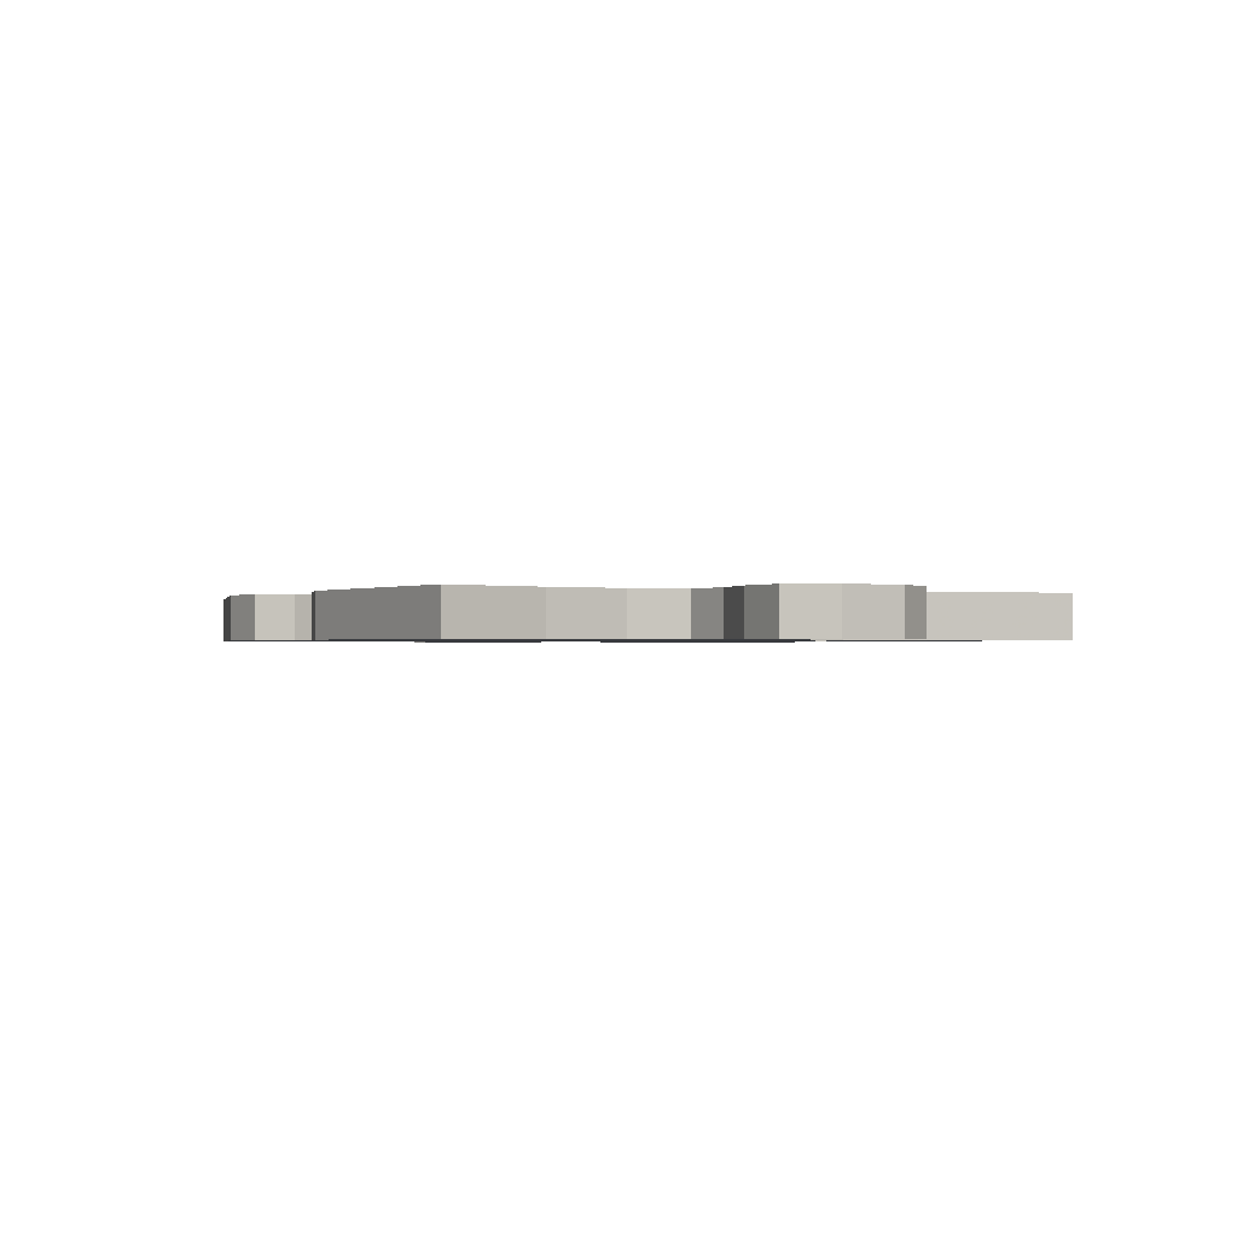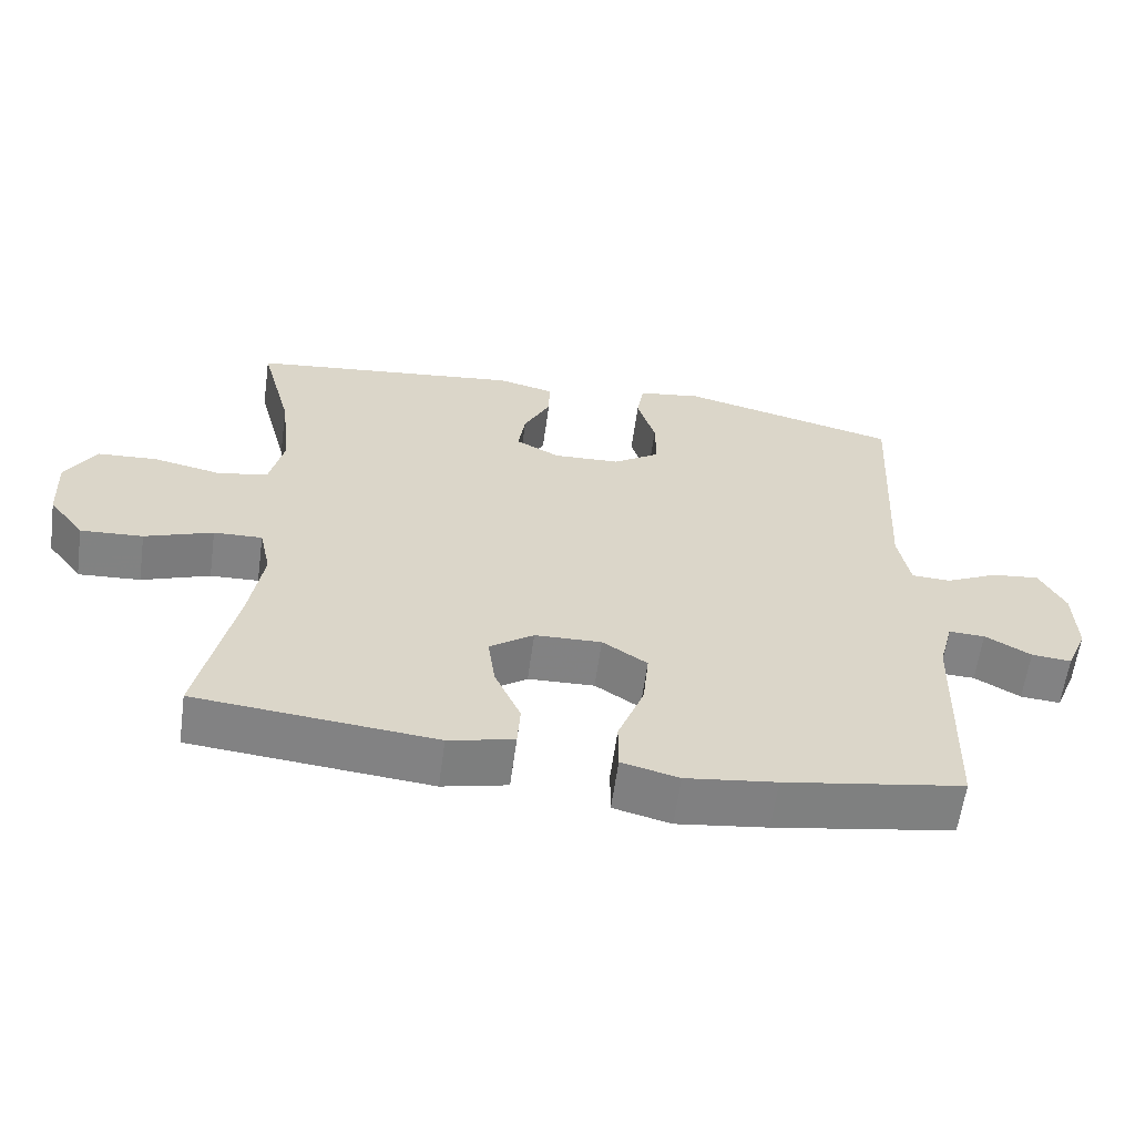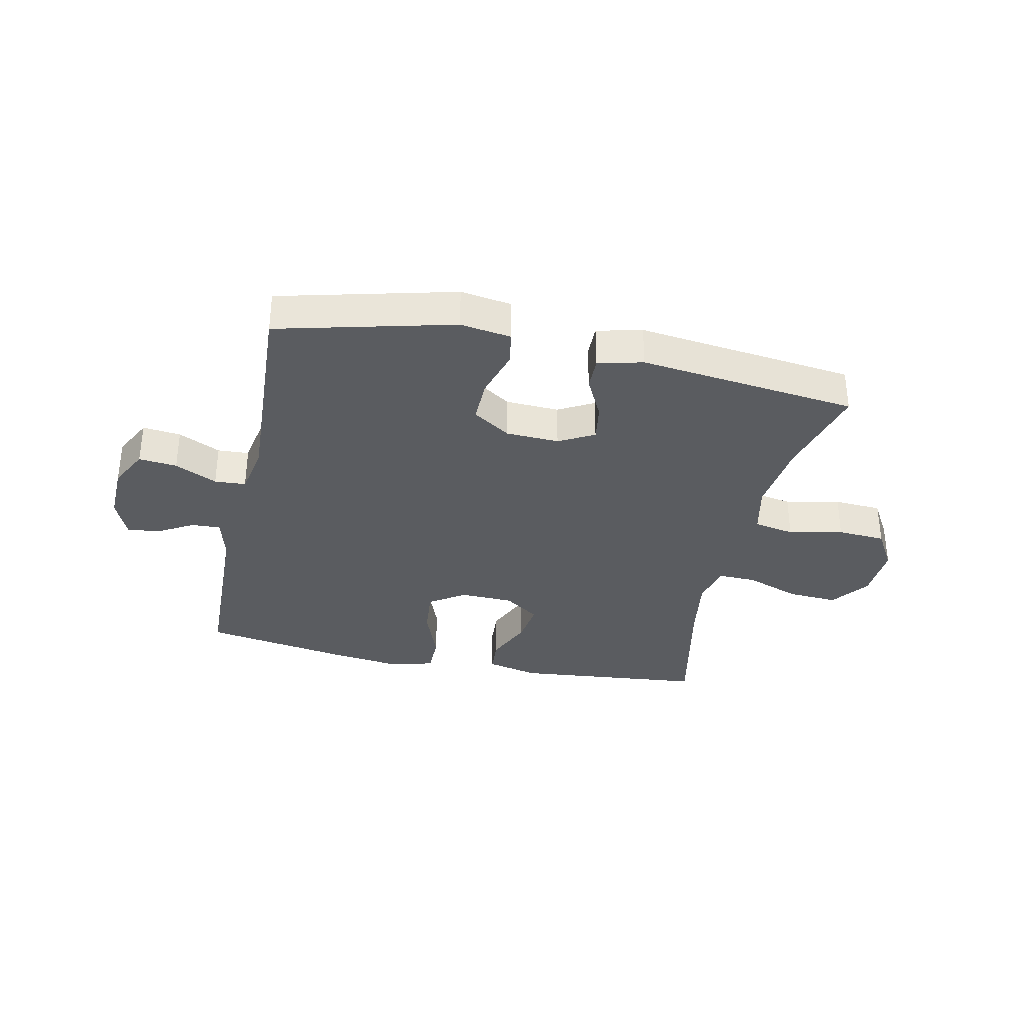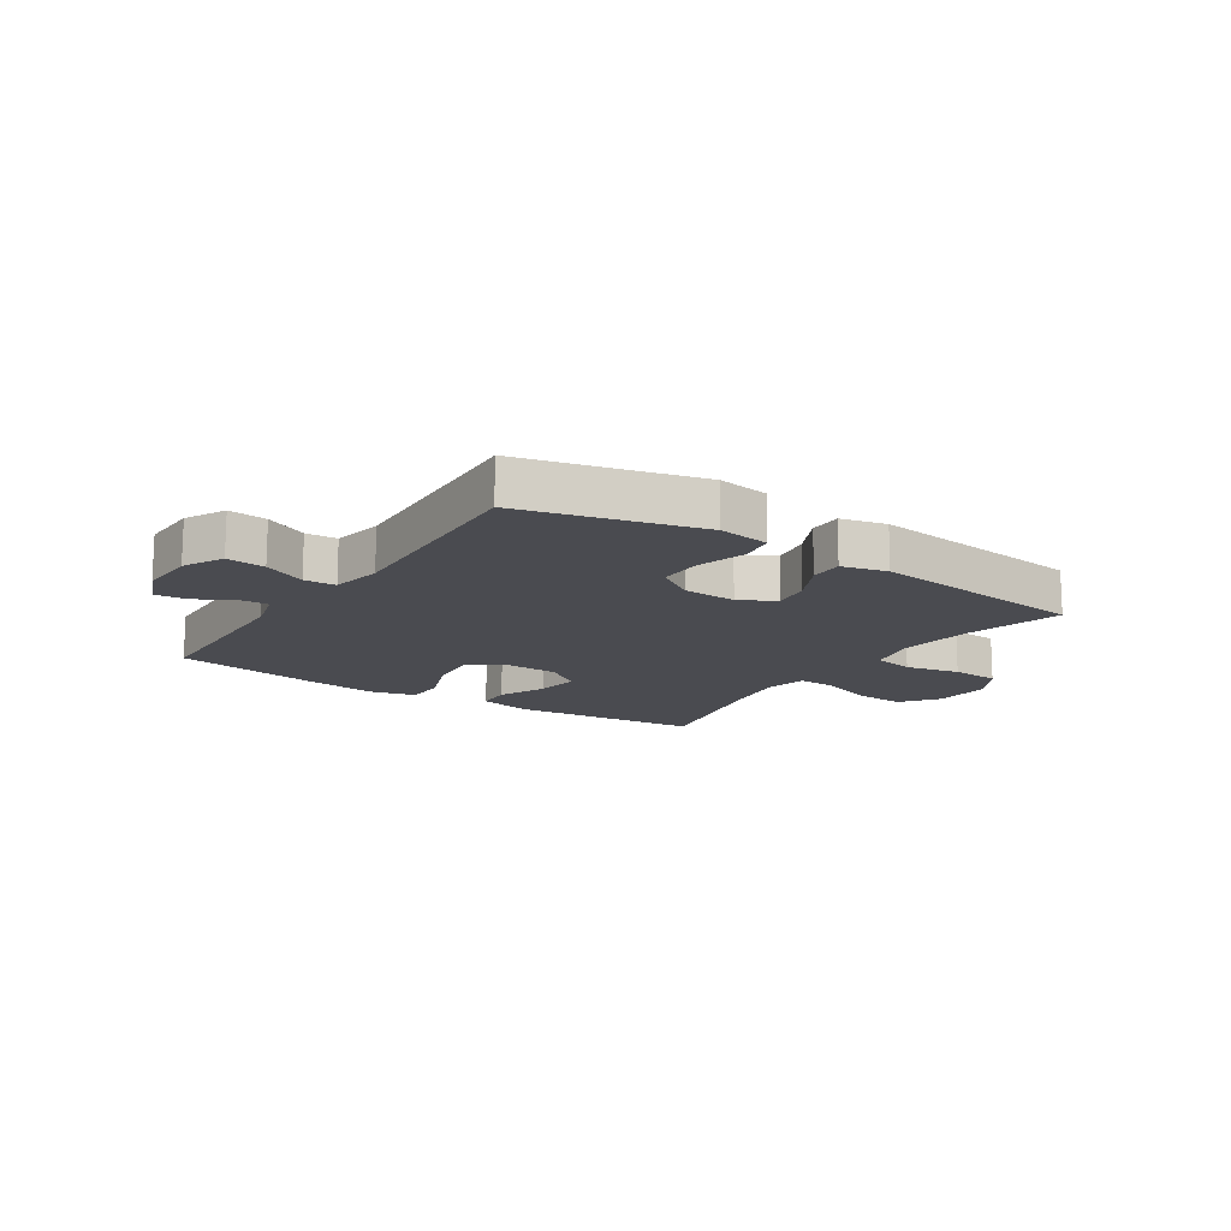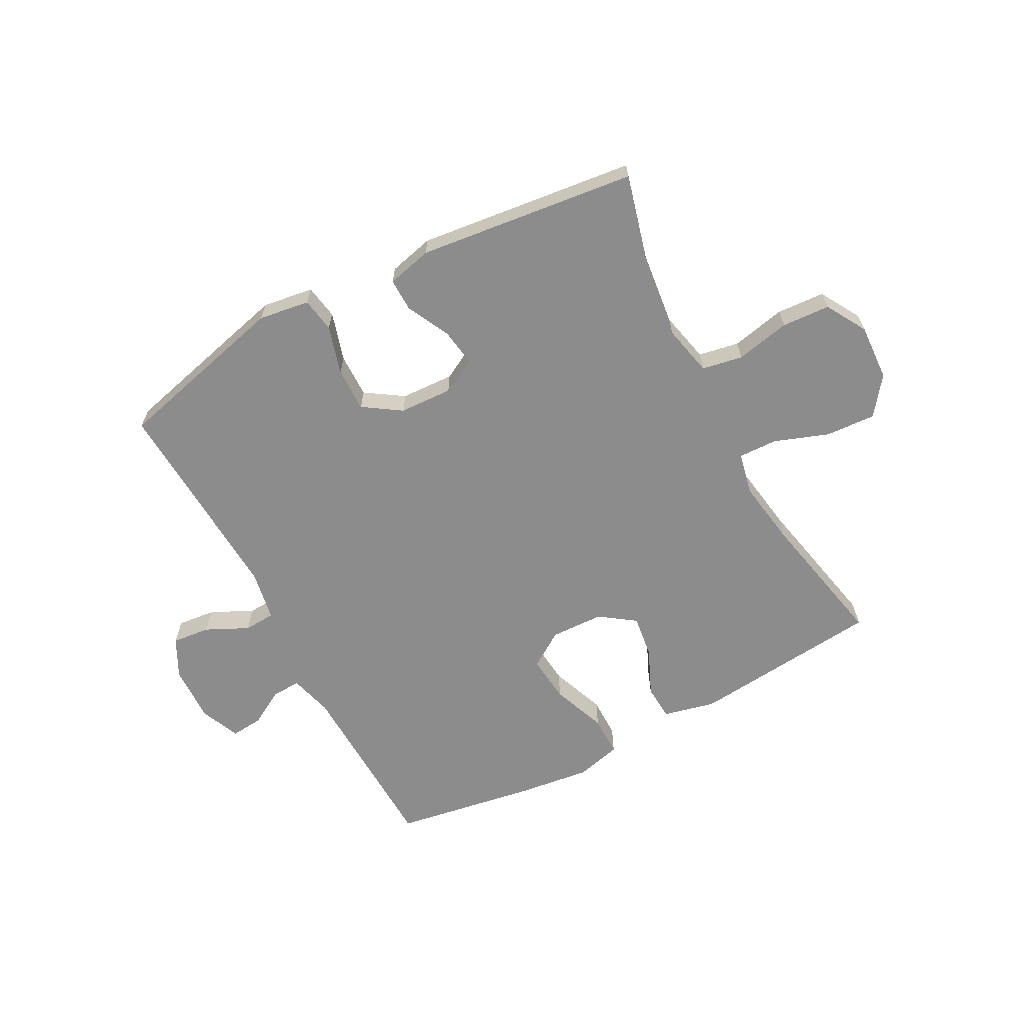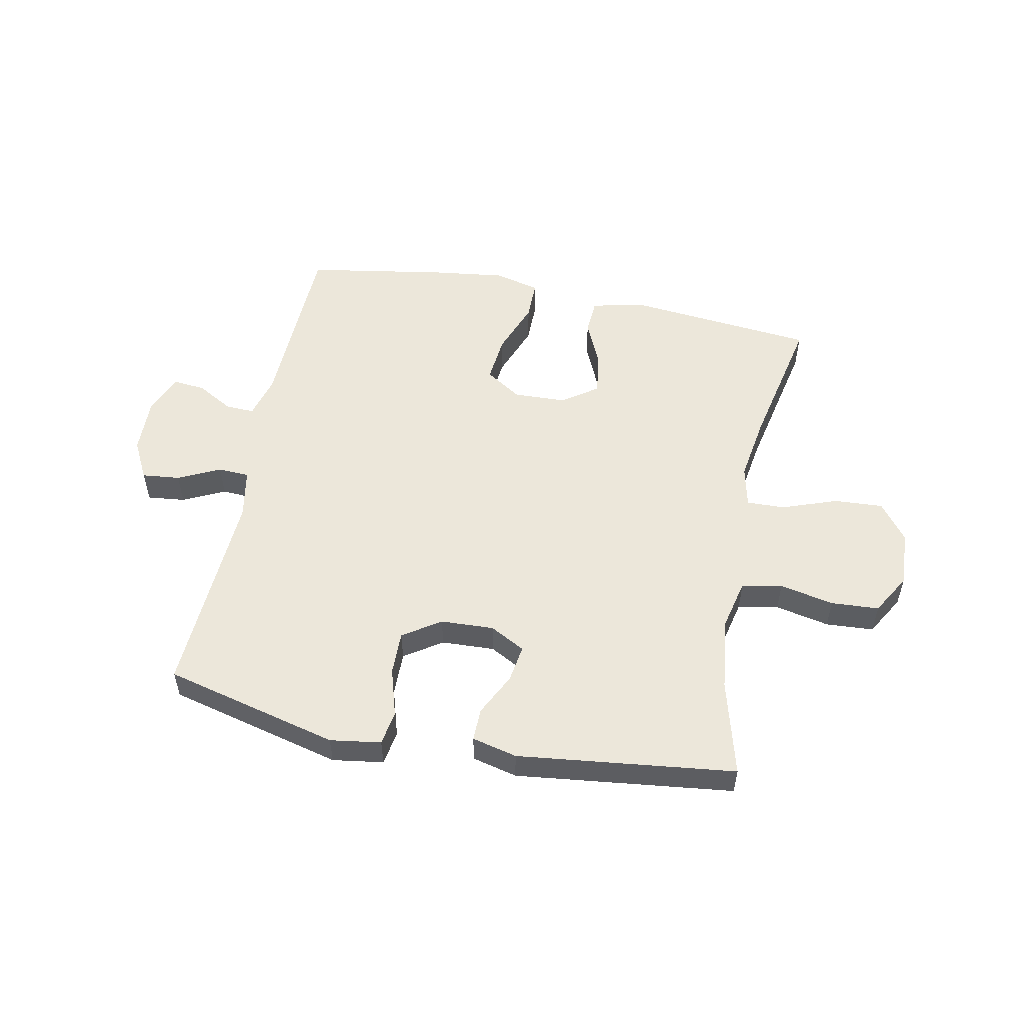
<metadata>
{"format":"obj","ext":"obj","renderer":"f3d","projection":"perspective","resolution":1024,"background":"white","views":[{"elev":-0.8,"azim":64.2,"up":"+Y"},{"elev":-60.8,"azim":172.2,"up":"+Z"},{"elev":-34.0,"azim":-12.1,"up":"+Y"},{"elev":-14.5,"azim":-33.5,"up":"+Y"},{"elev":-64.2,"azim":28.0,"up":"+Y"},{"elev":53.5,"azim":11.2,"up":"+Y"}]}
</metadata>
<code>
v -0.5 0.07 0.5
v -0.197 0.07 0.576
v -0.109 0.07 0.563
v -0.099 0.07 0.503
v -0.124 0.07 0.419
v -0.125 0.07 0.343
v -0.06 0.07 0.3
v 0.032 0.07 0.296
v 0.093 0.07 0.329
v 0.083 0.07 0.394
v 0.046 0.07 0.468
v 0.045 0.07 0.525
v 0.123 0.07 0.544
v 0.5 0.07 0.5
v 0.456 0.07 0.333
v 0.441 0.07 0.205
v 0.461 0.07 0.117
v 0.531 0.07 0.104
v 0.625 0.07 0.124
v 0.708 0.07 0.119
v 0.749 0.07 0.049
v 0.744 0.07 -0.049
v 0.695 0.07 -0.114
v 0.609 0.07 -0.109
v 0.515 0.07 -0.075
v 0.448 0.07 -0.073
v 0.432 0.07 -0.146
v 0.45 0.07 -0.261
v 0.5 0.07 -0.5
v 0.17 0.07 -0.533
v 0.08 0.07 -0.512
v 0.076 0.07 -0.451
v 0.112 0.07 -0.369
v 0.122 0.07 -0.295
v 0.061 0.07 -0.252
v -0.031 0.07 -0.249
v -0.093 0.07 -0.29
v -0.085 0.07 -0.372
v -0.049 0.07 -0.467
v -0.049 0.07 -0.537
v -0.128 0.07 -0.557
v -0.253 0.07 -0.541
v -0.5 0.07 -0.5
v -0.51 0.07 -0.182
v -0.53 0.07 -0.107
v -0.58 0.07 -0.109
v -0.643 0.07 -0.145
v -0.698 0.07 -0.15
v -0.727 0.07 -0.081
v -0.724 0.07 0.018
v -0.689 0.07 0.086
v -0.623 0.07 0.079
v -0.55 0.07 0.044
v -0.496 0.07 0.047
v -0.48 0.07 0.134
v -0.5 0 0.5
v -0.197 0 0.576
v -0.109 0 0.563
v -0.099 0 0.503
v -0.124 0 0.419
v -0.125 0 0.343
v -0.06 0 0.3
v 0.032 0 0.296
v 0.093 0 0.329
v 0.083 0 0.394
v 0.046 0 0.468
v 0.045 0 0.525
v 0.123 0 0.544
v 0.5 0 0.5
v 0.456 0 0.333
v 0.441 0 0.205
v 0.461 0 0.117
v 0.531 0 0.104
v 0.625 0 0.124
v 0.708 0 0.119
v 0.749 0 0.049
v 0.744 0 -0.049
v 0.695 0 -0.114
v 0.609 0 -0.109
v 0.515 0 -0.075
v 0.448 0 -0.073
v 0.432 0 -0.146
v 0.45 0 -0.261
v 0.5 0 -0.5
v 0.17 0 -0.533
v 0.08 0 -0.512
v 0.076 0 -0.451
v 0.112 0 -0.369
v 0.122 0 -0.295
v 0.061 0 -0.252
v -0.031 0 -0.249
v -0.093 0 -0.29
v -0.085 0 -0.372
v -0.049 0 -0.467
v -0.049 0 -0.537
v -0.128 0 -0.557
v -0.253 0 -0.541
v -0.5 0 -0.5
v -0.51 0 -0.182
v -0.53 0 -0.107
v -0.58 0 -0.109
v -0.643 0 -0.145
v -0.698 0 -0.15
v -0.727 0 -0.081
v -0.724 0 0.018
v -0.689 0 0.086
v -0.623 0 0.079
v -0.55 0 0.044
v -0.496 0 0.047
v -0.48 0 0.134
f 51 52 53
f 50 51 53
f 49 50 53
f 48 49 53
f 47 48 53
f 46 47 53
f 45 46 53 54
f 44 45 54
f 44 54 55
f 43 44 55
f 42 43 55
f 41 42 55
f 40 41 55
f 39 40 55
f 38 39 55
f 31 32 33
f 30 31 33
f 29 30 33
f 28 29 33
f 27 28 33 34
f 26 27 34 35
f 23 24 25
f 22 23 25
f 21 22 25
f 20 21 25
f 19 20 25
f 18 19 25
f 17 18 25 26
f 26 35 36
f 17 26 36
f 16 17 36
f 13 14 15
f 12 13 15
f 11 12 15
f 10 11 15
f 9 10 15 16
f 3 4 5
f 2 3 5
f 1 2 5
f 55 1 5
f 55 5 6
f 37 38 55
f 37 55 6 7
f 16 36 37
f 9 16 37
f 8 9 37
f 7 8 37
f 108 107 106
f 108 106 105
f 108 105 104
f 108 104 103
f 108 103 102
f 108 102 101
f 109 108 101 100
f 109 100 99
f 110 109 99
f 110 99 98
f 110 98 97
f 110 97 96
f 110 96 95
f 110 95 94
f 110 94 93
f 88 87 86
f 88 86 85
f 88 85 84
f 88 84 83
f 89 88 83 82
f 90 89 82 81
f 80 79 78
f 80 78 77
f 80 77 76
f 80 76 75
f 80 75 74
f 80 74 73
f 81 80 73 72
f 91 90 81
f 91 81 72
f 91 72 71
f 70 69 68
f 70 68 67
f 70 67 66
f 70 66 65
f 71 70 65 64
f 60 59 58
f 60 58 57
f 60 57 56
f 60 56 110
f 61 60 110
f 110 93 92
f 62 61 110 92
f 92 91 71
f 92 71 64
f 92 64 63
f 92 63 62
f 1 56 57 2
f 2 57 58 3
f 3 58 59 4
f 4 59 60 5
f 5 60 61 6
f 6 61 62 7
f 7 62 63 8
f 8 63 64 9
f 9 64 65 10
f 10 65 66 11
f 11 66 67 12
f 12 67 68 13
f 13 68 69 14
f 14 69 70 15
f 15 70 71 16
f 16 71 72 17
f 17 72 73 18
f 18 73 74 19
f 19 74 75 20
f 20 75 76 21
f 21 76 77 22
f 22 77 78 23
f 23 78 79 24
f 24 79 80 25
f 25 80 81 26
f 26 81 82 27
f 27 82 83 28
f 28 83 84 29
f 29 84 85 30
f 30 85 86 31
f 31 86 87 32
f 32 87 88 33
f 33 88 89 34
f 34 89 90 35
f 35 90 91 36
f 36 91 92 37
f 37 92 93 38
f 38 93 94 39
f 39 94 95 40
f 40 95 96 41
f 41 96 97 42
f 42 97 98 43
f 43 98 99 44
f 44 99 100 45
f 45 100 101 46
f 46 101 102 47
f 47 102 103 48
f 48 103 104 49
f 49 104 105 50
f 50 105 106 51
f 51 106 107 52
f 52 107 108 53
f 53 108 109 54
f 54 109 110 55
f 55 110 56 1

</code>
